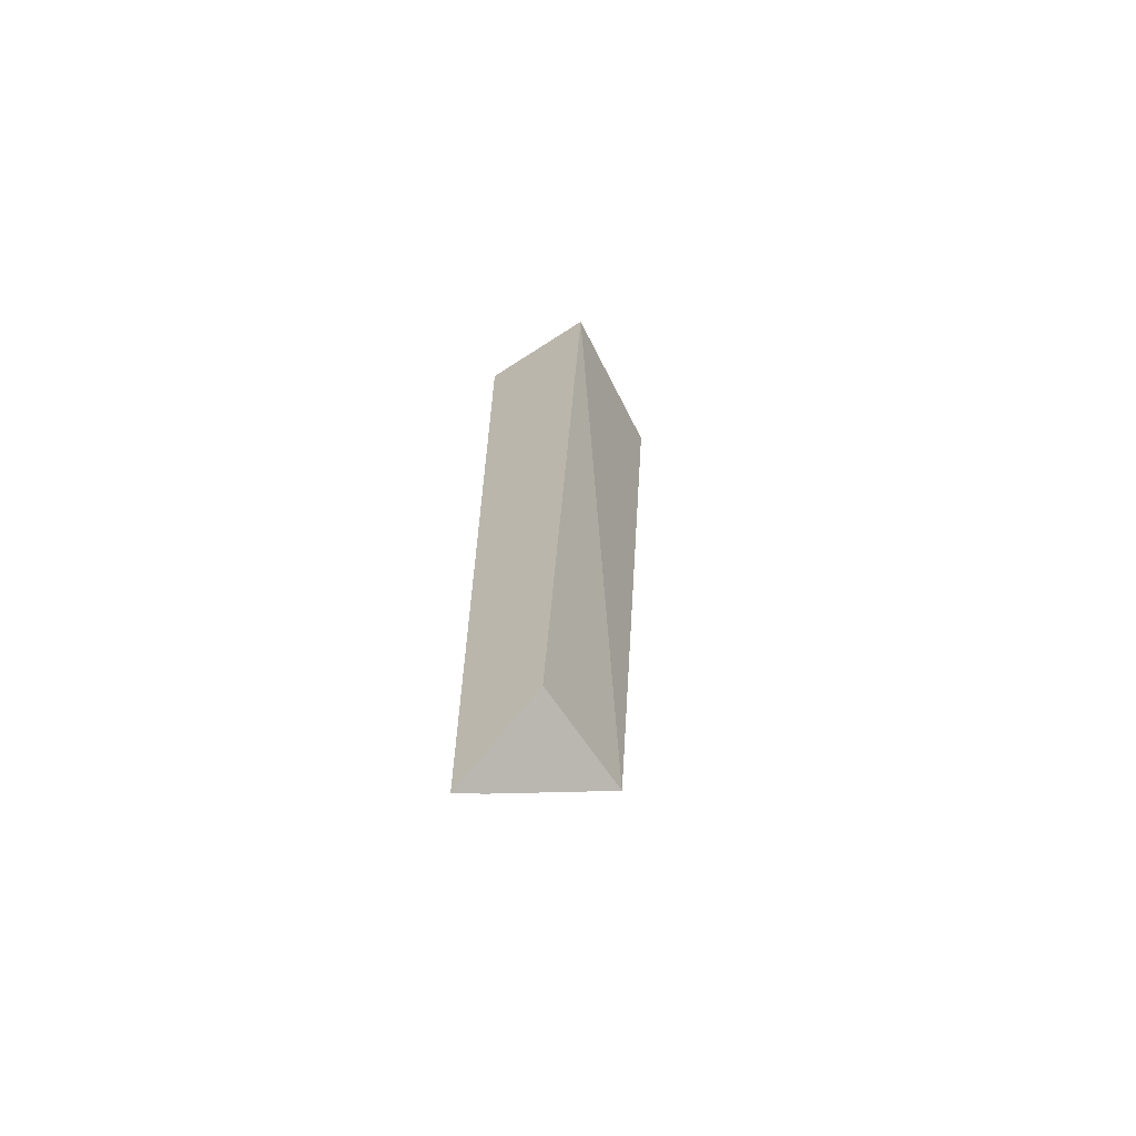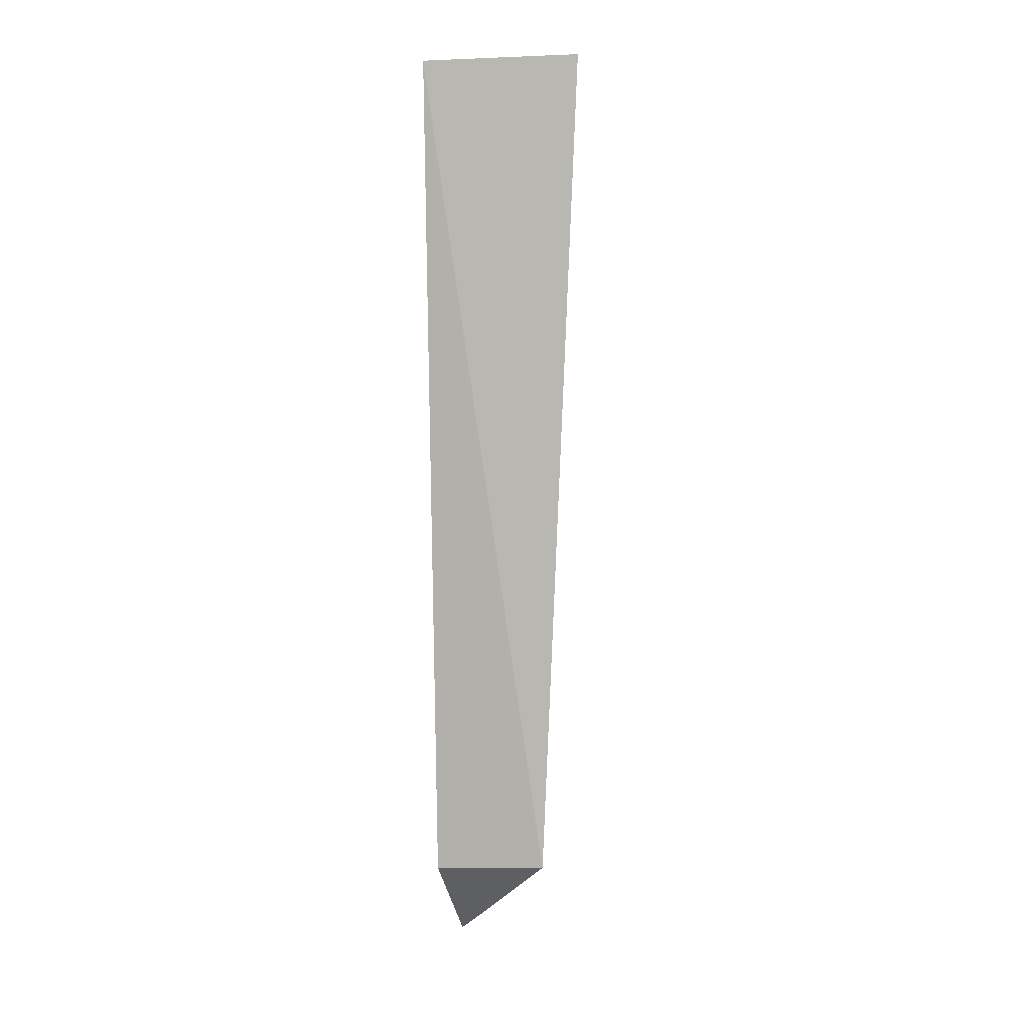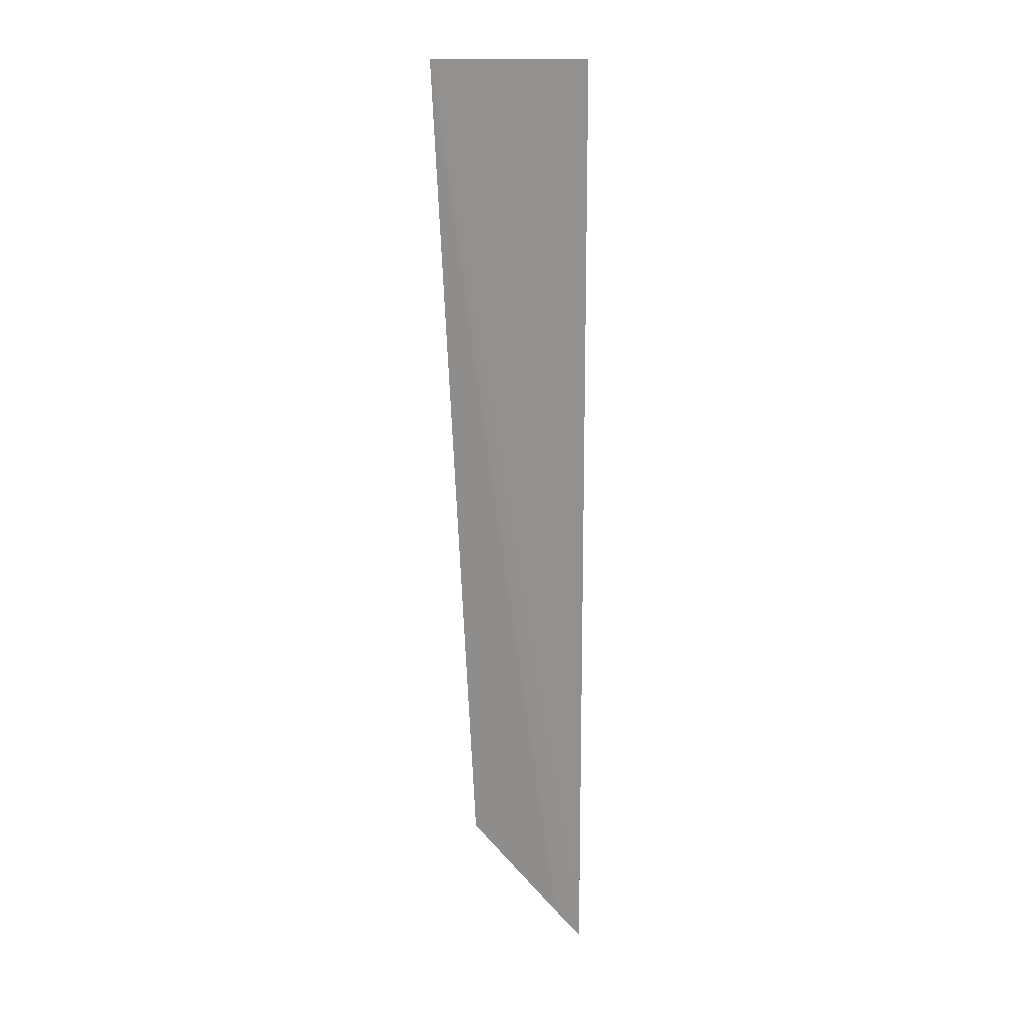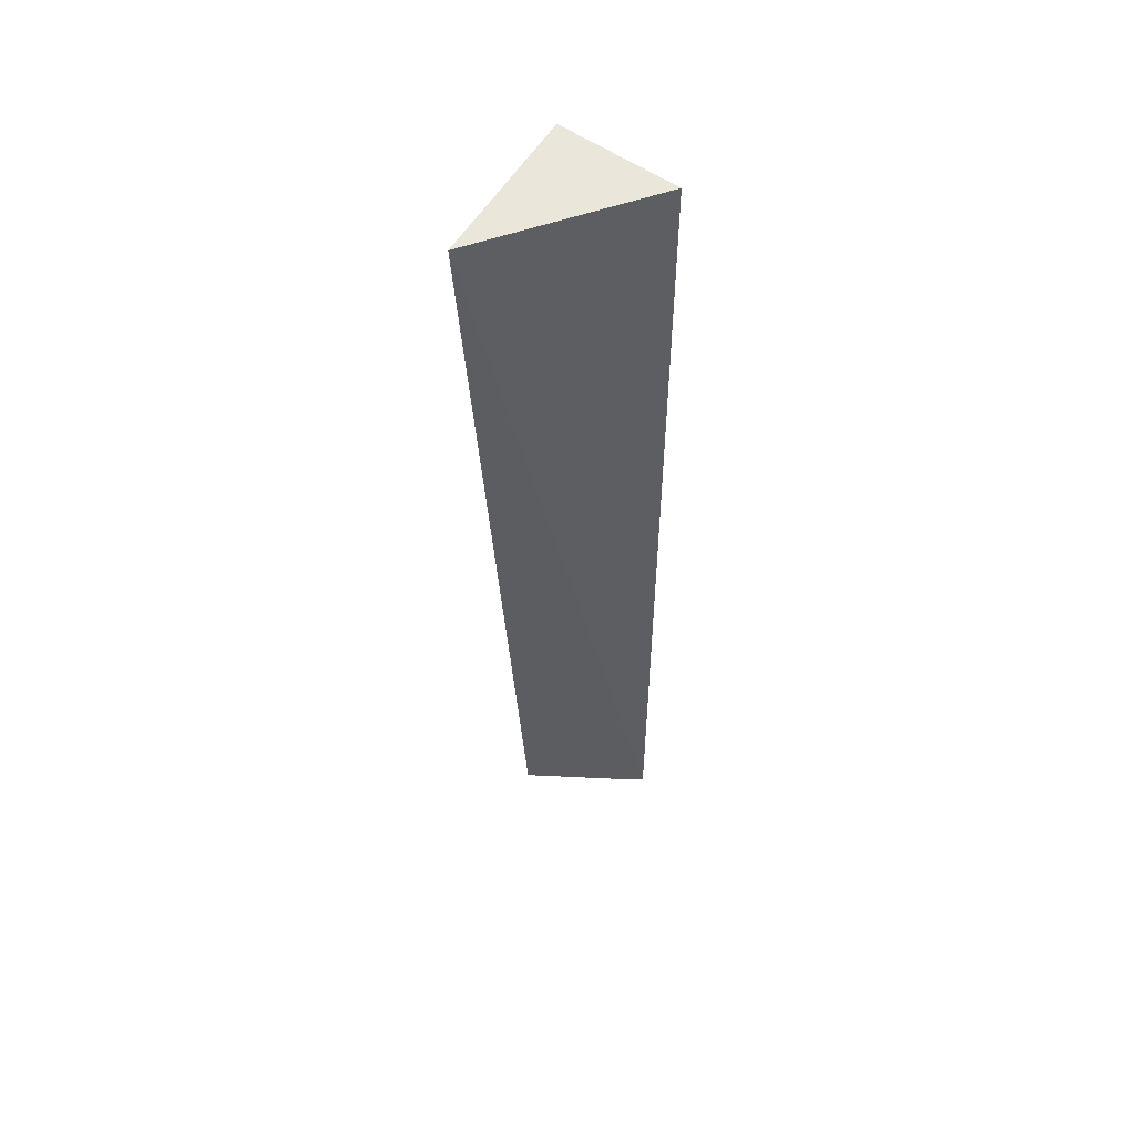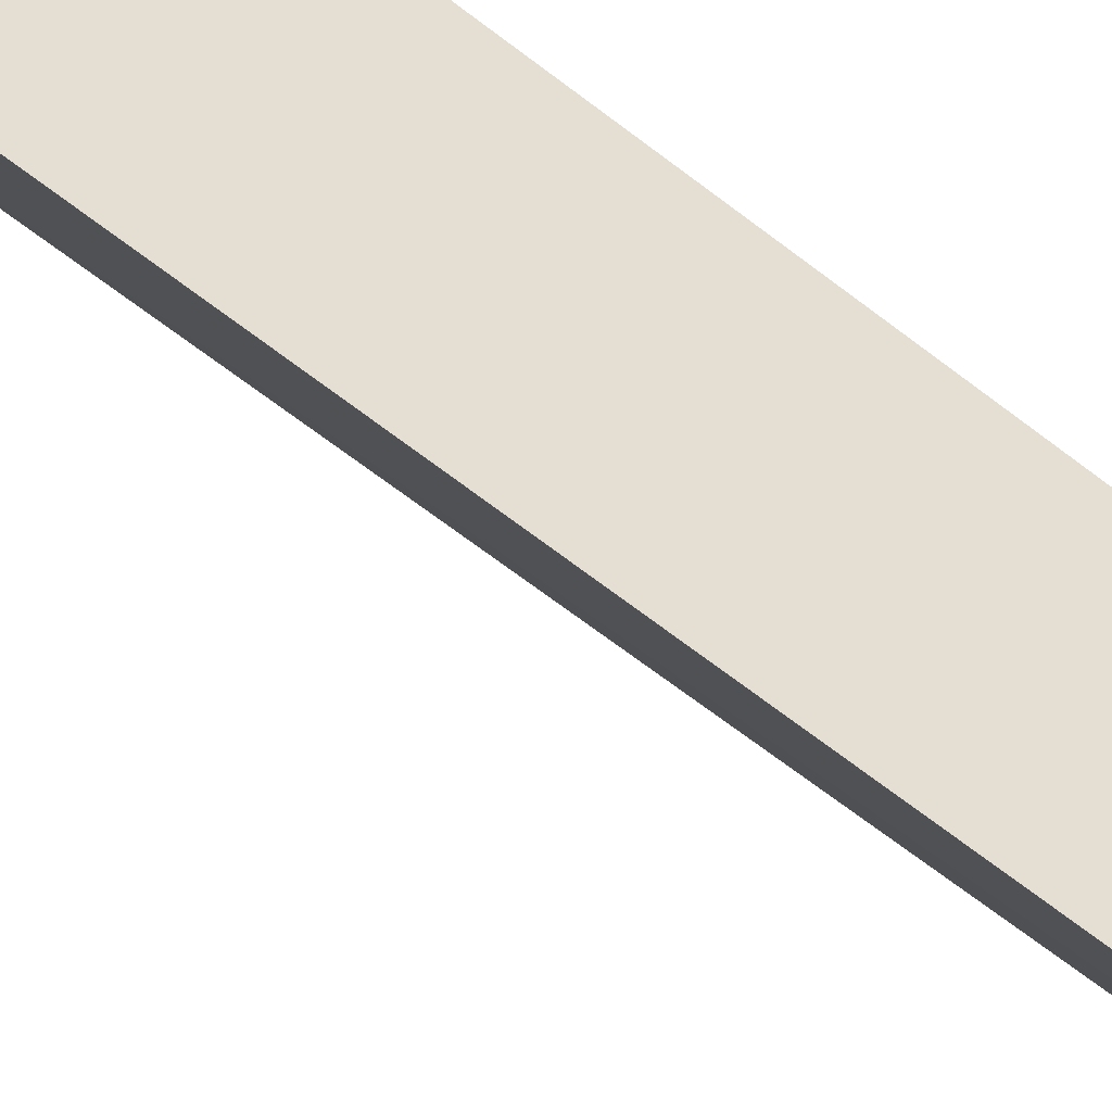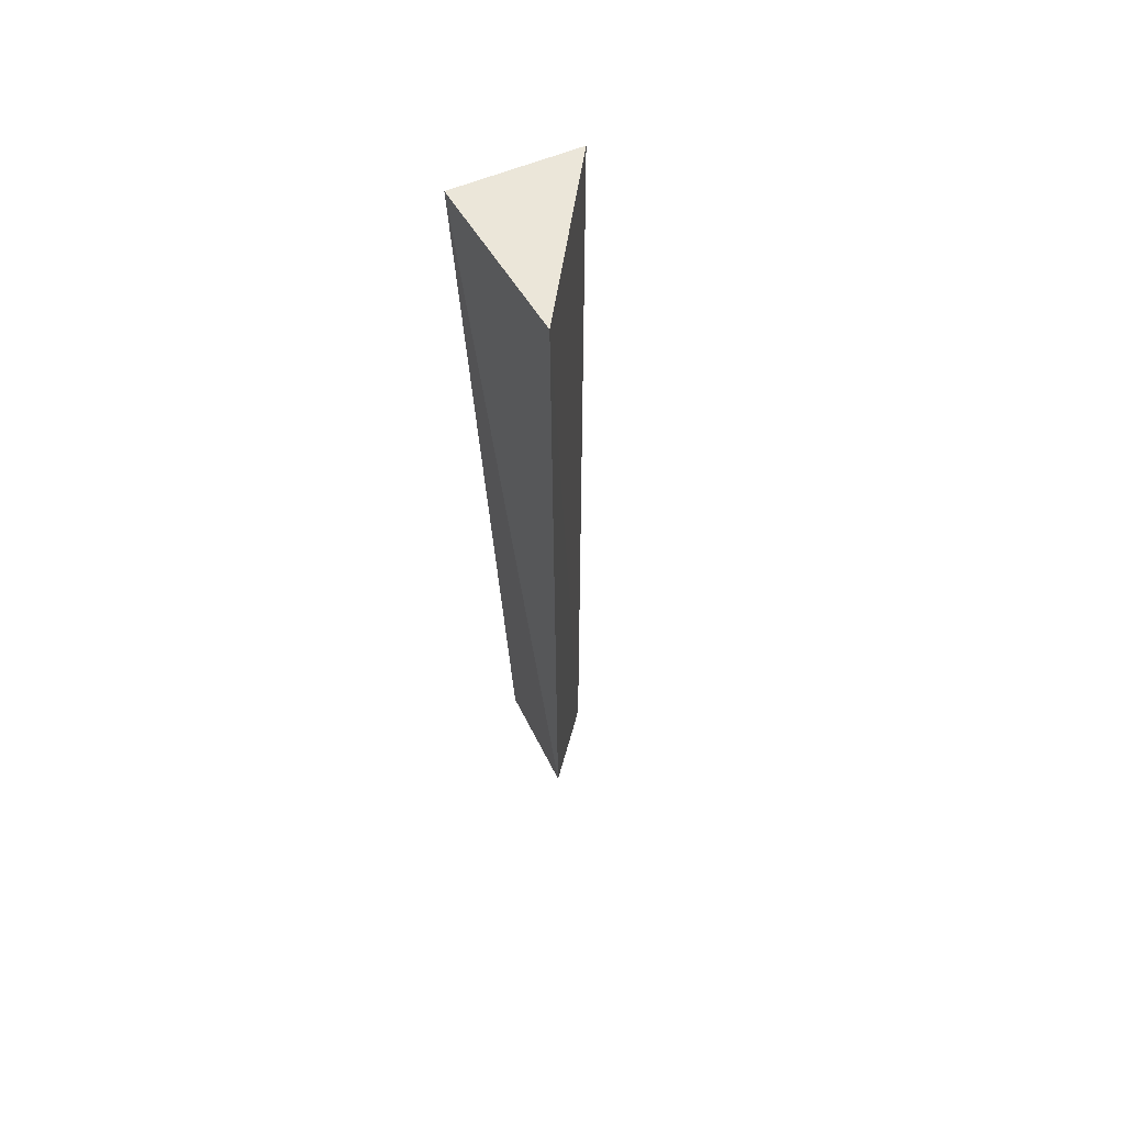
<metadata>
{"format":"obj","ext":"obj","renderer":"f3d","projection":"perspective","resolution":1024,"background":"white","views":[{"elev":-65.3,"azim":-151.7,"up":"+Z"},{"elev":2.2,"azim":-77.6,"up":"+Z"},{"elev":14.7,"azim":86.1,"up":"+Z"},{"elev":54.7,"azim":31.9,"up":"+Z"},{"elev":35.9,"azim":140.7,"up":"+Y"},{"elev":57.2,"azim":-29.0,"up":"+Z"}]}
</metadata>
<code>
v -0.189 0.996 -0.4588
v -0.189 0.996 -0.8091
v -0.1957 0.9966 -0.802
v -0.2323 0.9396 -0.4588
v -0.2218 0.9552 -0.774
v -0.2341 1 -0.4588
v -0.1959 0.987 -0.8016
v -0.2189 0.9986 -0.7771
f 2 1 4
f 5 3 2
f 6 4 1
f 6 5 4
f 6 1 2
f 7 5 2
f 7 2 4
f 7 4 5
f 8 3 5
f 8 5 6
f 8 6 2
f 8 2 3

</code>
